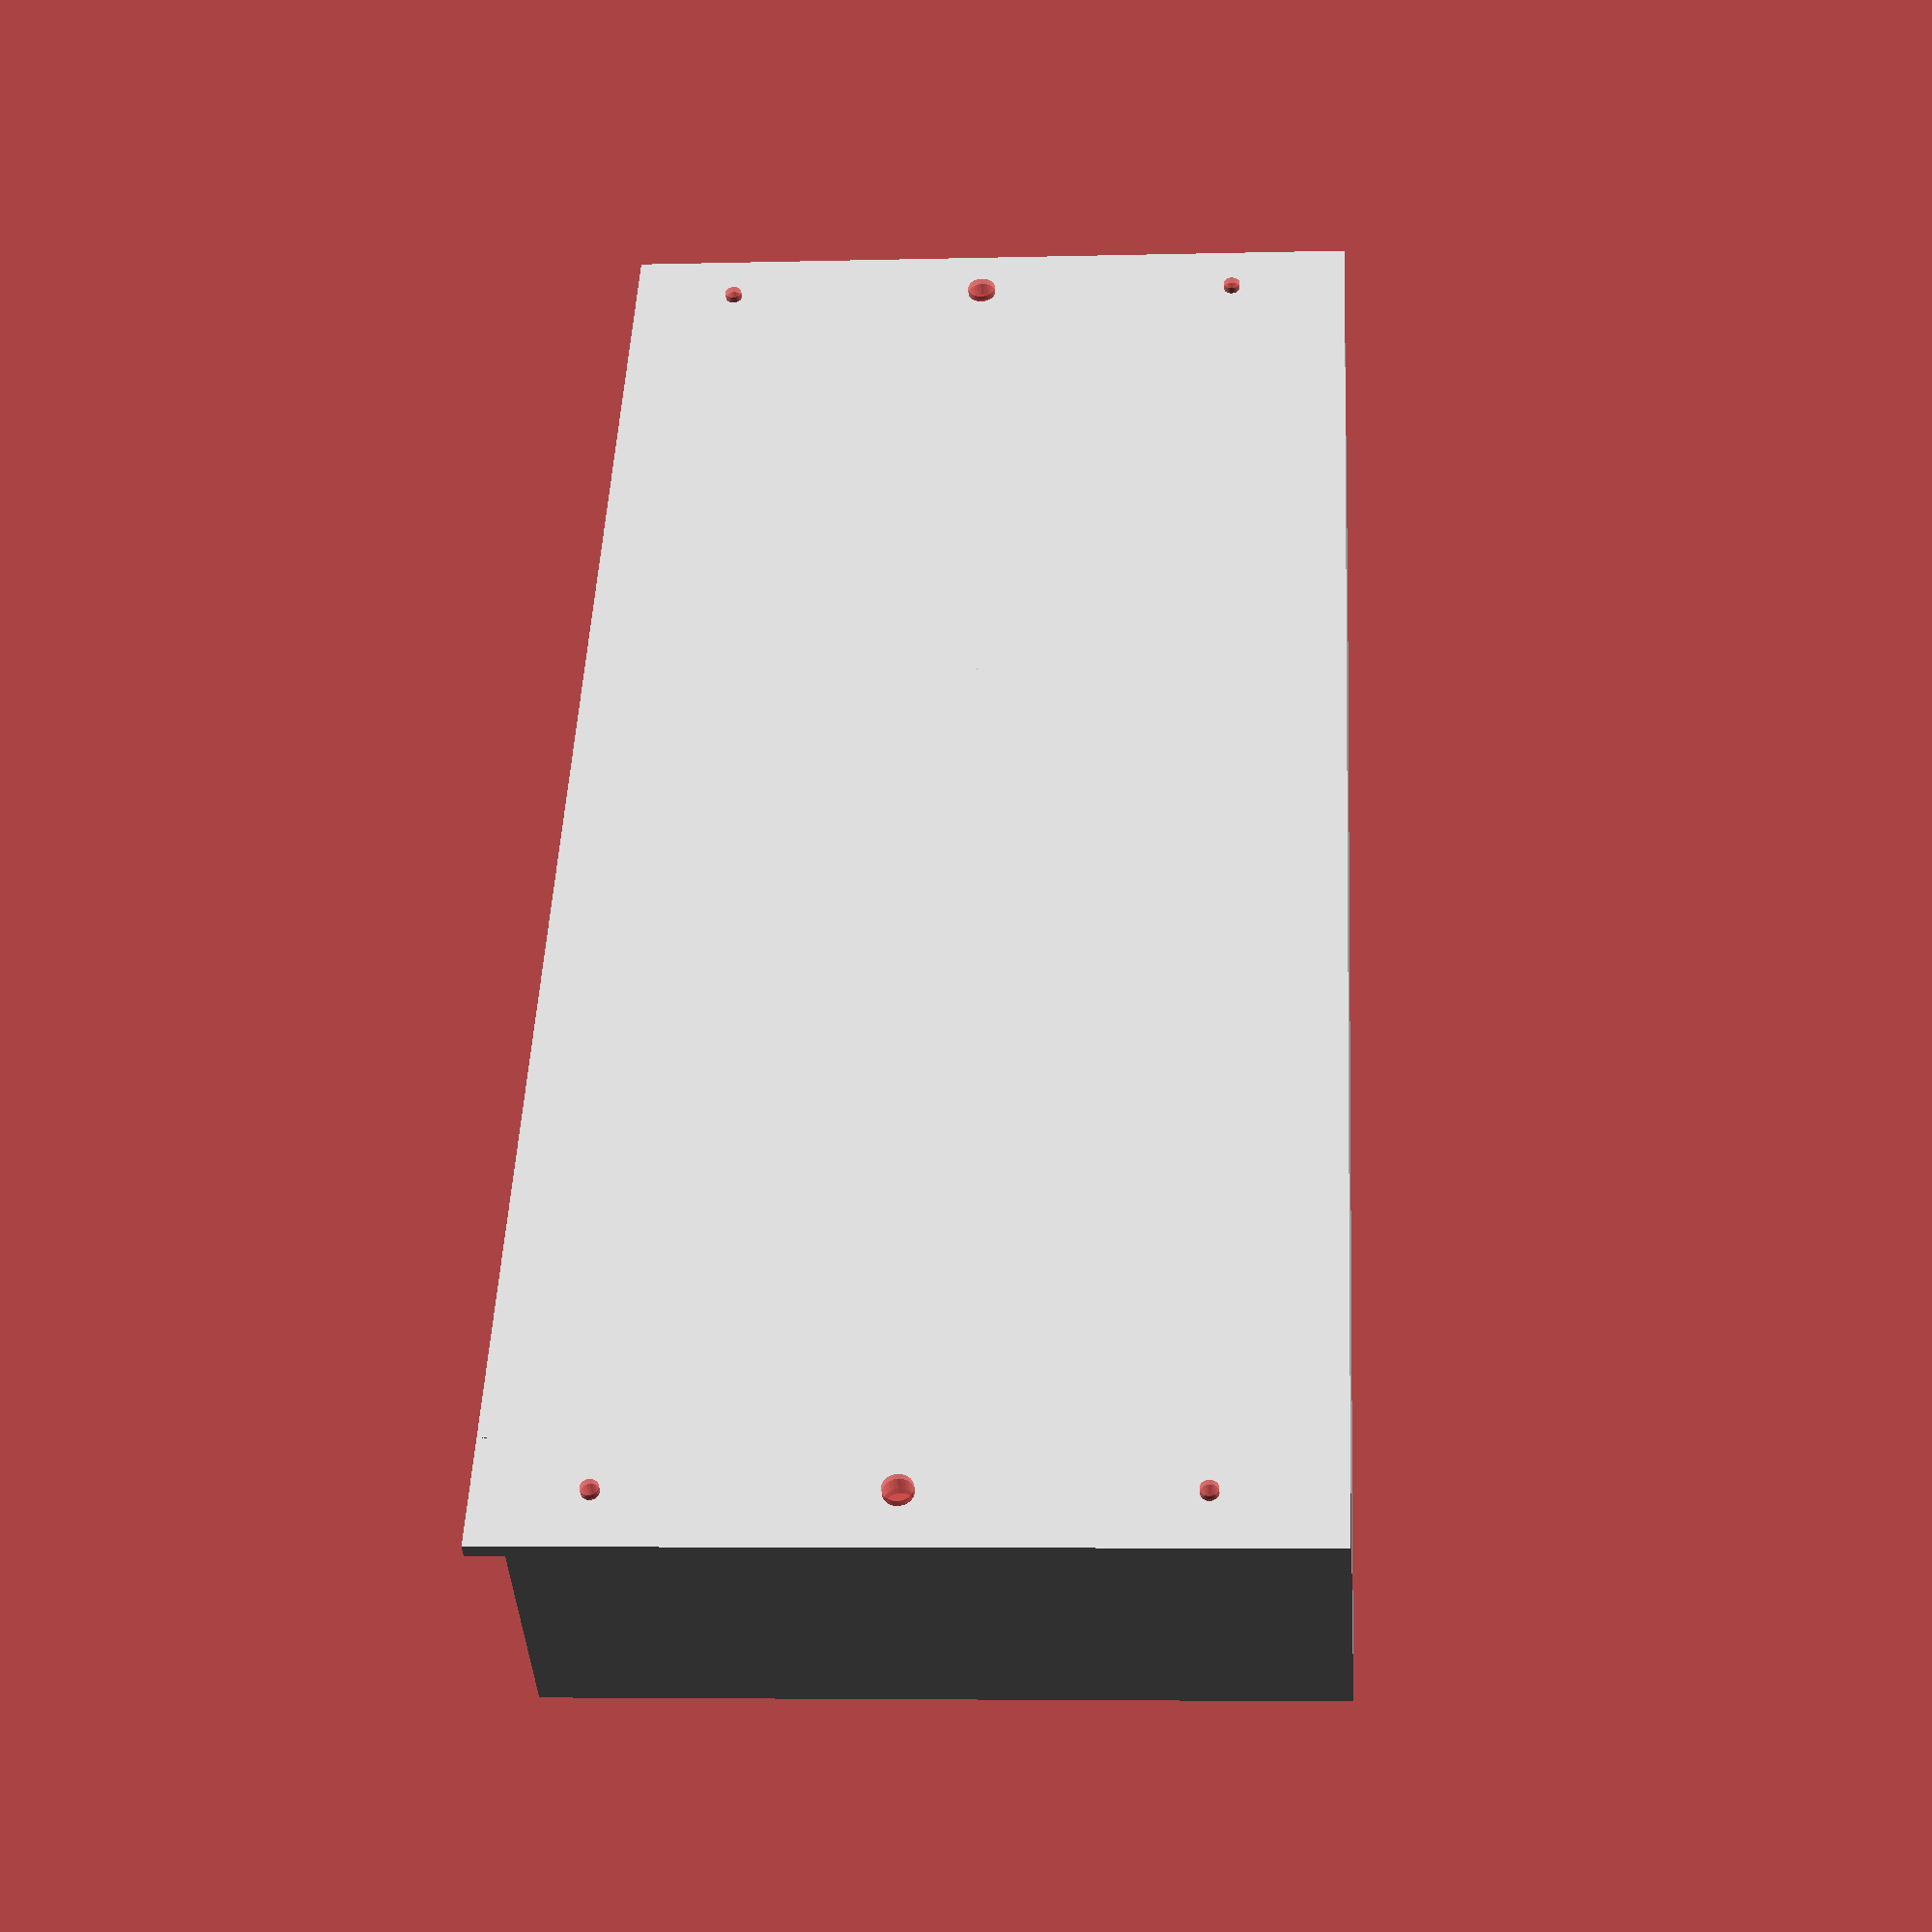
<openscad>
$fn = 25;

wallThickness = 2.5;
boardWidth = 250;
boardDepth = 70;
boardThickness = 2;

boardPlay = 0.25;

clearanceRight = 2;
clearanceLeft = 1;
clearanceTop = 20;
clearanceBottom = 10;

supportPillarOffsetLeft = 90;
supportPillarThicknessLeft = 2;
// supportPillarSupportWidthLeft = 13;
supportPillarSupportWidthLeft = 0;
supportPillarSupportOffsetTopLeft = 13;
supportPillarStabilizerWidth = 8;

backLipWidth = 20;

largeHoleDiameter = 5;
smallHoleDiameter = 3;
smallHoleMarginZ = 18.5;

// computed

caseWidth = boardWidth + 2*wallThickness - (clearanceLeft + clearanceRight) + clearanceRight/2;
caseDepth = boardDepth + wallThickness;
boardHeightTotal = (clearanceBottom + clearanceTop + boardThickness);
caseHeight = 4* boardHeightTotal + 2*wallThickness;

module csa_32ch_rack() {
  
  color("lightgray") {

    difference() {

      union() {

        difference() {
          cube([caseWidth, caseDepth, caseHeight]);

          translate([wallThickness, 0, wallThickness])
            #cube([caseWidth-2*wallThickness-clearanceRight/2, caseDepth-wallThickness, caseHeight-2*wallThickness]);
        }

        translate([-backLipWidth, caseDepth - wallThickness, 0])
          backLip();
        translate([caseWidth, caseDepth - wallThickness, 0])
          backLip();

        translate([supportPillarOffsetLeft + (wallThickness - clearanceLeft), 0, 0])
            supportPillar();

      }

      translate([wallThickness - clearanceLeft, 0, clearanceBottom + boardThickness + wallThickness])
        #board();
      translate([wallThickness - clearanceLeft, 0, clearanceBottom + boardThickness + wallThickness + boardHeightTotal])
        #board();
      translate([wallThickness - clearanceLeft, 0, clearanceBottom + boardThickness + wallThickness + 2*boardHeightTotal])
        #board();
      translate([wallThickness - clearanceLeft, 0, clearanceBottom + boardThickness + wallThickness + 3*boardHeightTotal])
        #board();

    }

  }
  
}

module supportPillar() {

  translate([-supportPillarThicknessLeft/2, 0, 0]) {

    cube([supportPillarThicknessLeft, caseDepth, caseHeight]);

    translate([-(supportPillarStabilizerWidth-supportPillarThicknessLeft)/2, 0, boardHeightTotal])
      cube([supportPillarStabilizerWidth, caseDepth, supportPillarThicknessLeft]);
    translate([-(supportPillarStabilizerWidth-supportPillarThicknessLeft)/2, 0, 2*boardHeightTotal])
      cube([supportPillarStabilizerWidth, caseDepth, supportPillarThicknessLeft]);
    translate([-(supportPillarStabilizerWidth-supportPillarThicknessLeft)/2, 0, 3*boardHeightTotal])
      cube([supportPillarStabilizerWidth, caseDepth, supportPillarThicknessLeft]);

  }
  
}

module backLip() {

  difference() {

    cube([backLipWidth, wallThickness, caseHeight]);

    #translate([backLipWidth/2, wallThickness/2, smallHoleMarginZ + wallThickness])
      rotate([90, 0, 0])
        cylinder(d=smallHoleDiameter, h=2*wallThickness, center=true);
    #translate([backLipWidth/2, wallThickness/2, caseHeight - smallHoleMarginZ])
      rotate([90, 0, 0])
        cylinder(d=smallHoleDiameter, h=2*wallThickness, center=true);
    #translate([backLipWidth/2, wallThickness/2, (caseHeight-wallThickness)/2 + wallThickness])
      rotate([90, 0, 0])
        cylinder(d=largeHoleDiameter, h=2*wallThickness, center=true);
    
  }
  
}

module board() {
  
  translate([-boardPlay, 0, -boardPlay])
    difference() {
      color("red")
        cube([boardPlay+boardWidth+boardPlay, boardDepth, boardPlay+boardThickness+boardPlay]);

      color("blue") {
        translate([0, 0, boardPlay+boardThickness+boardPlay])
          cube([boardWidth, boardDepth, clearanceTop]);
        translate([0, 0, -boardThickness-clearanceBottom])
          cube([boardWidth, boardDepth, clearanceBottom]);
      }
    }
  
}

csa_32ch_rack();

</openscad>
<views>
elev=185.3 azim=234.0 roll=85.3 proj=p view=solid
</views>
